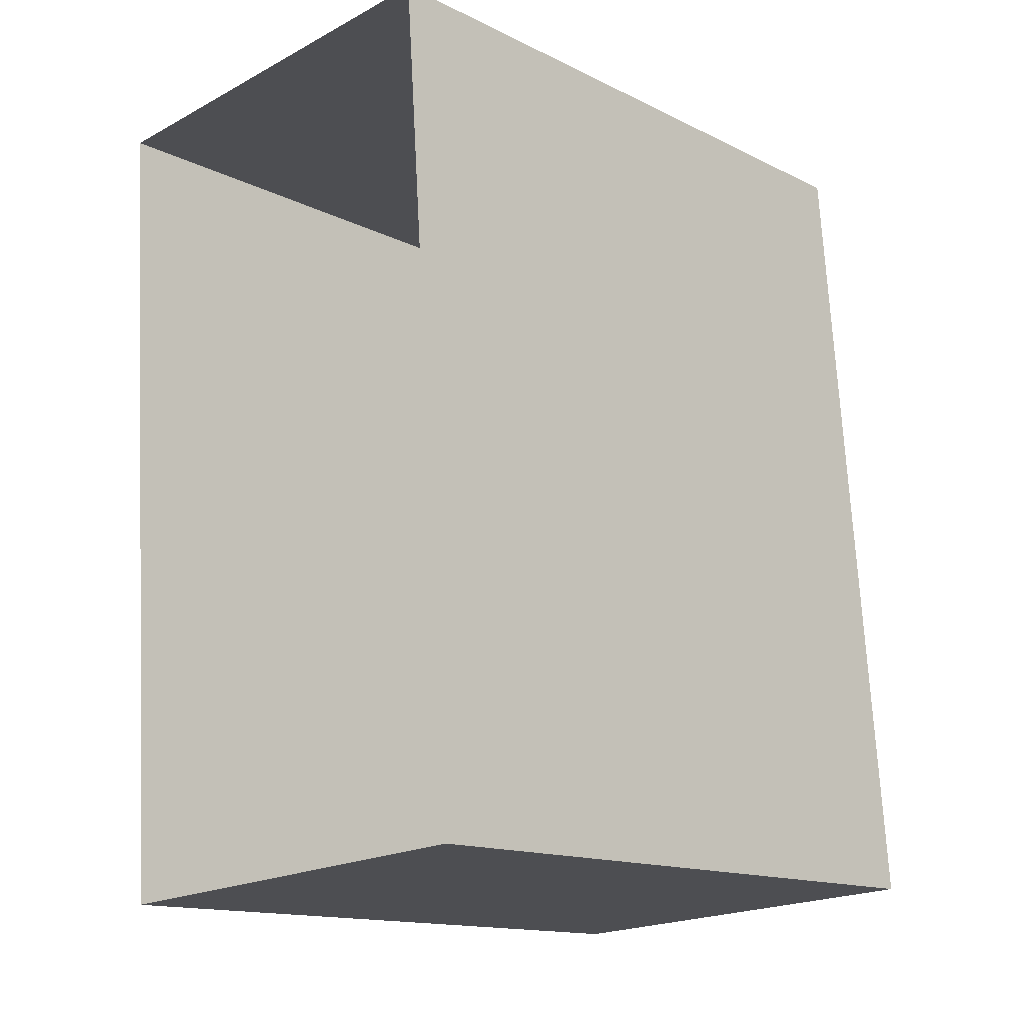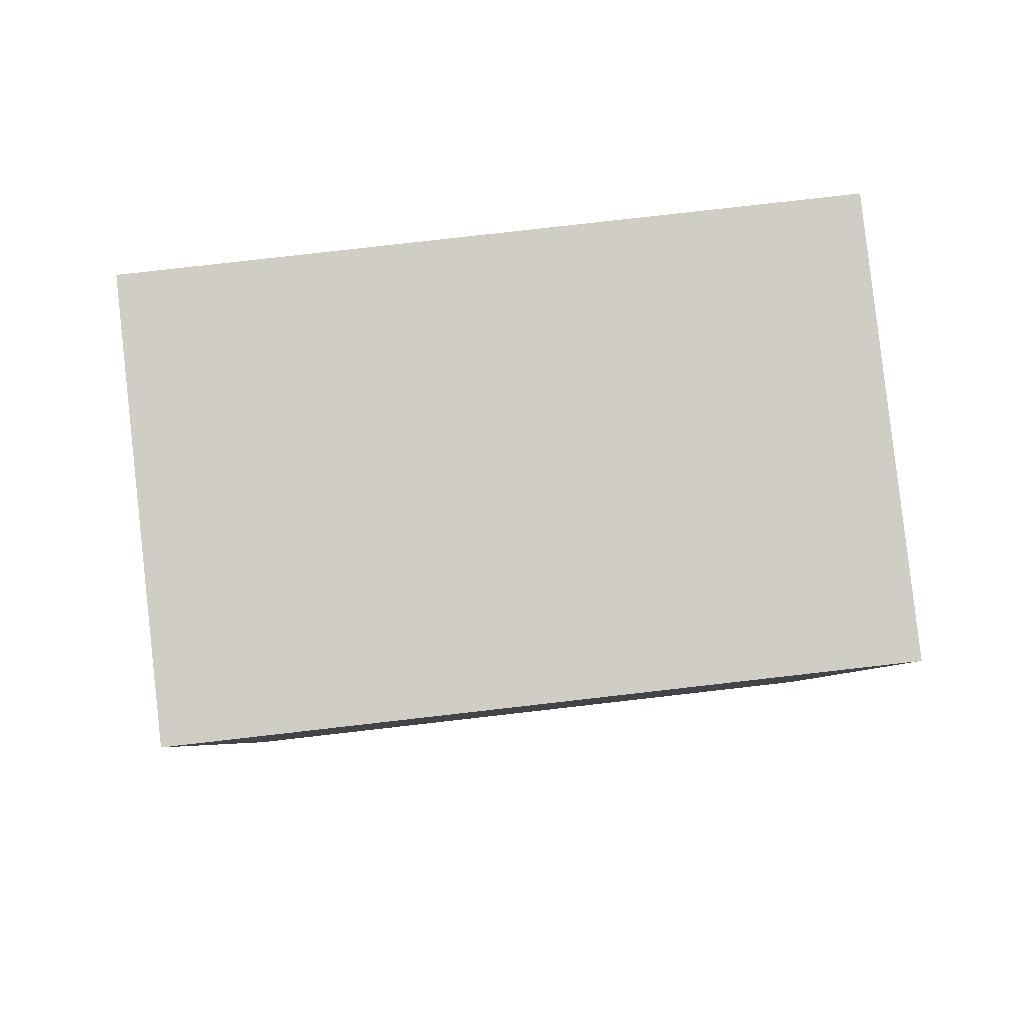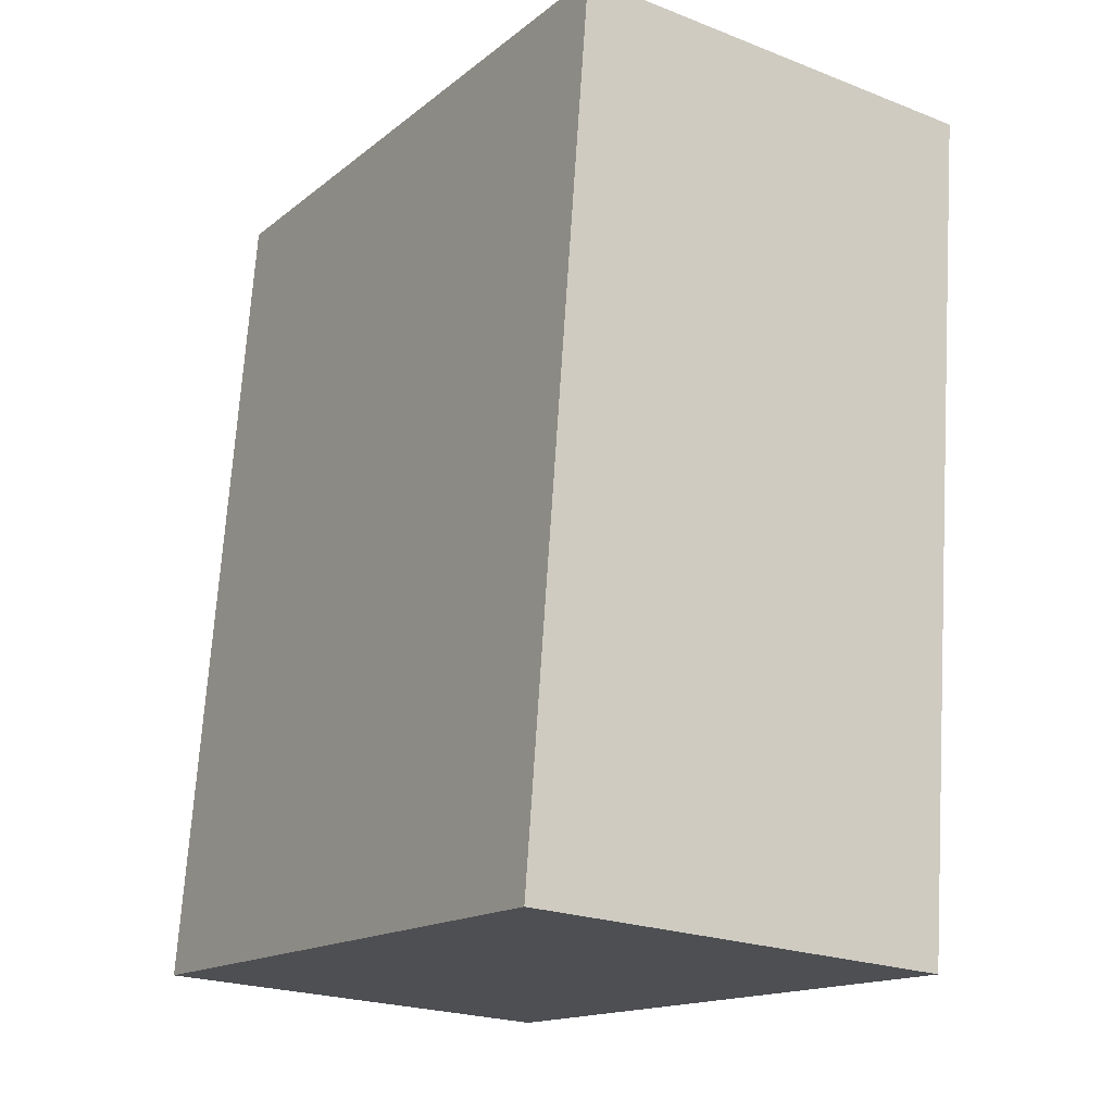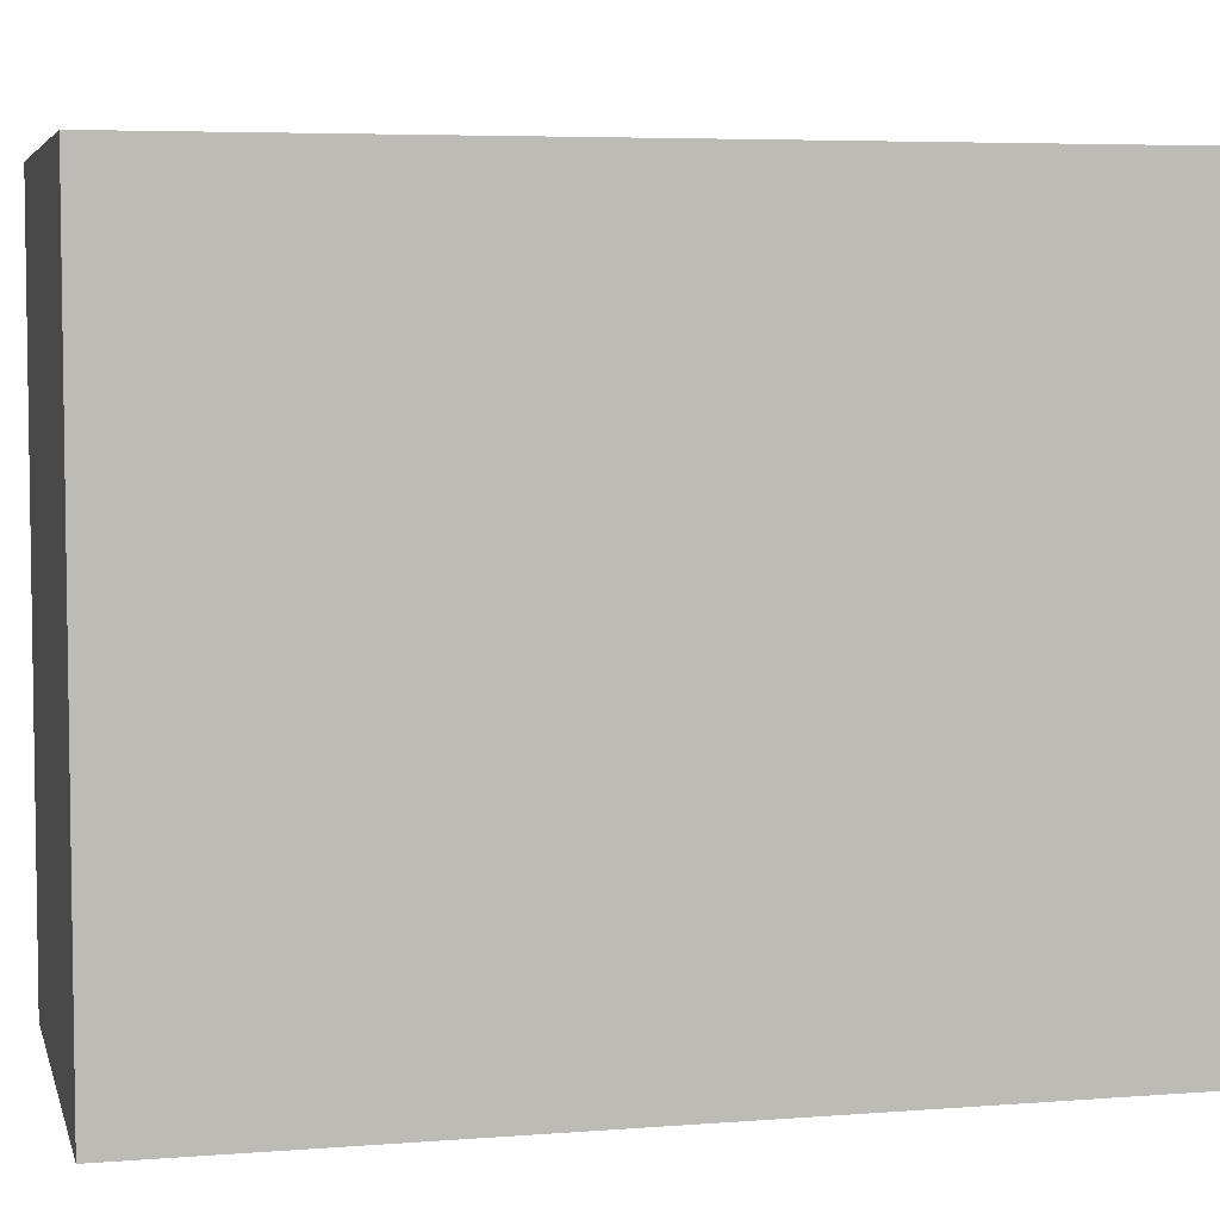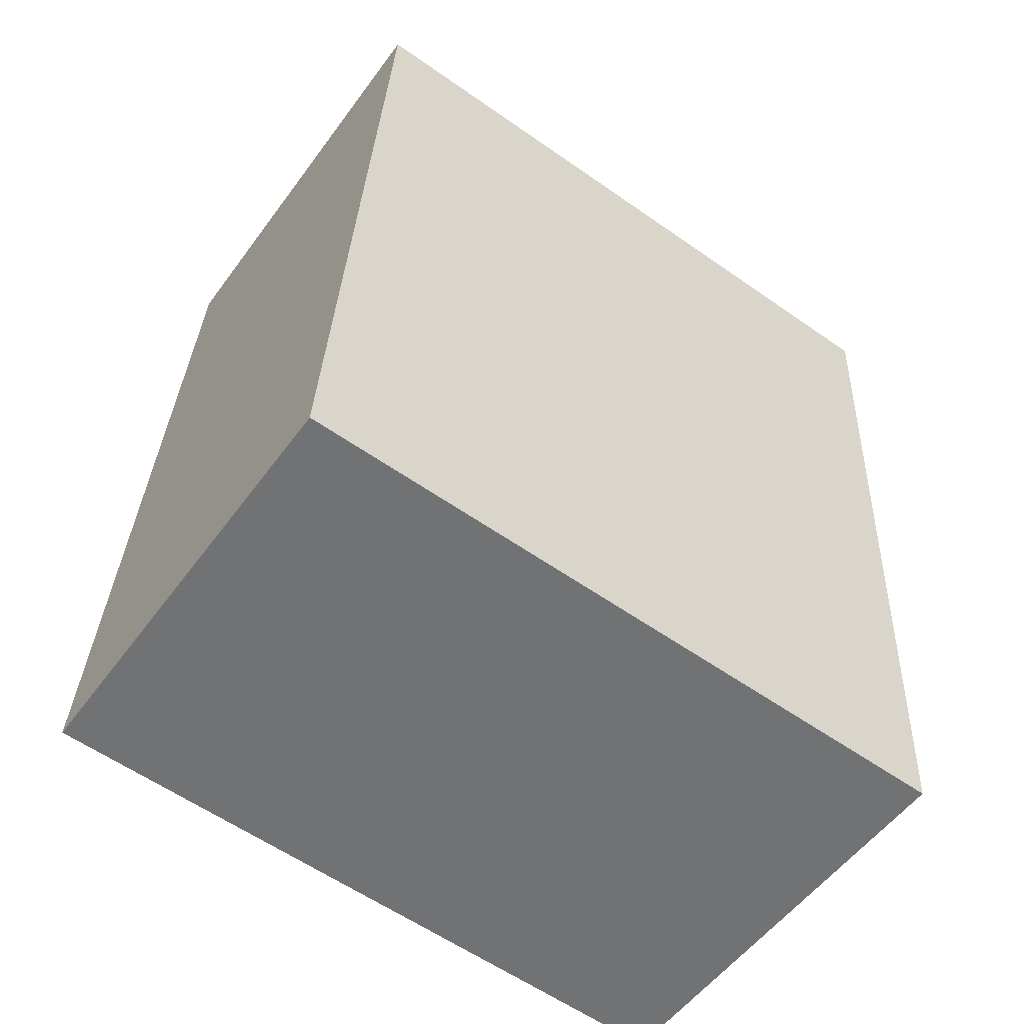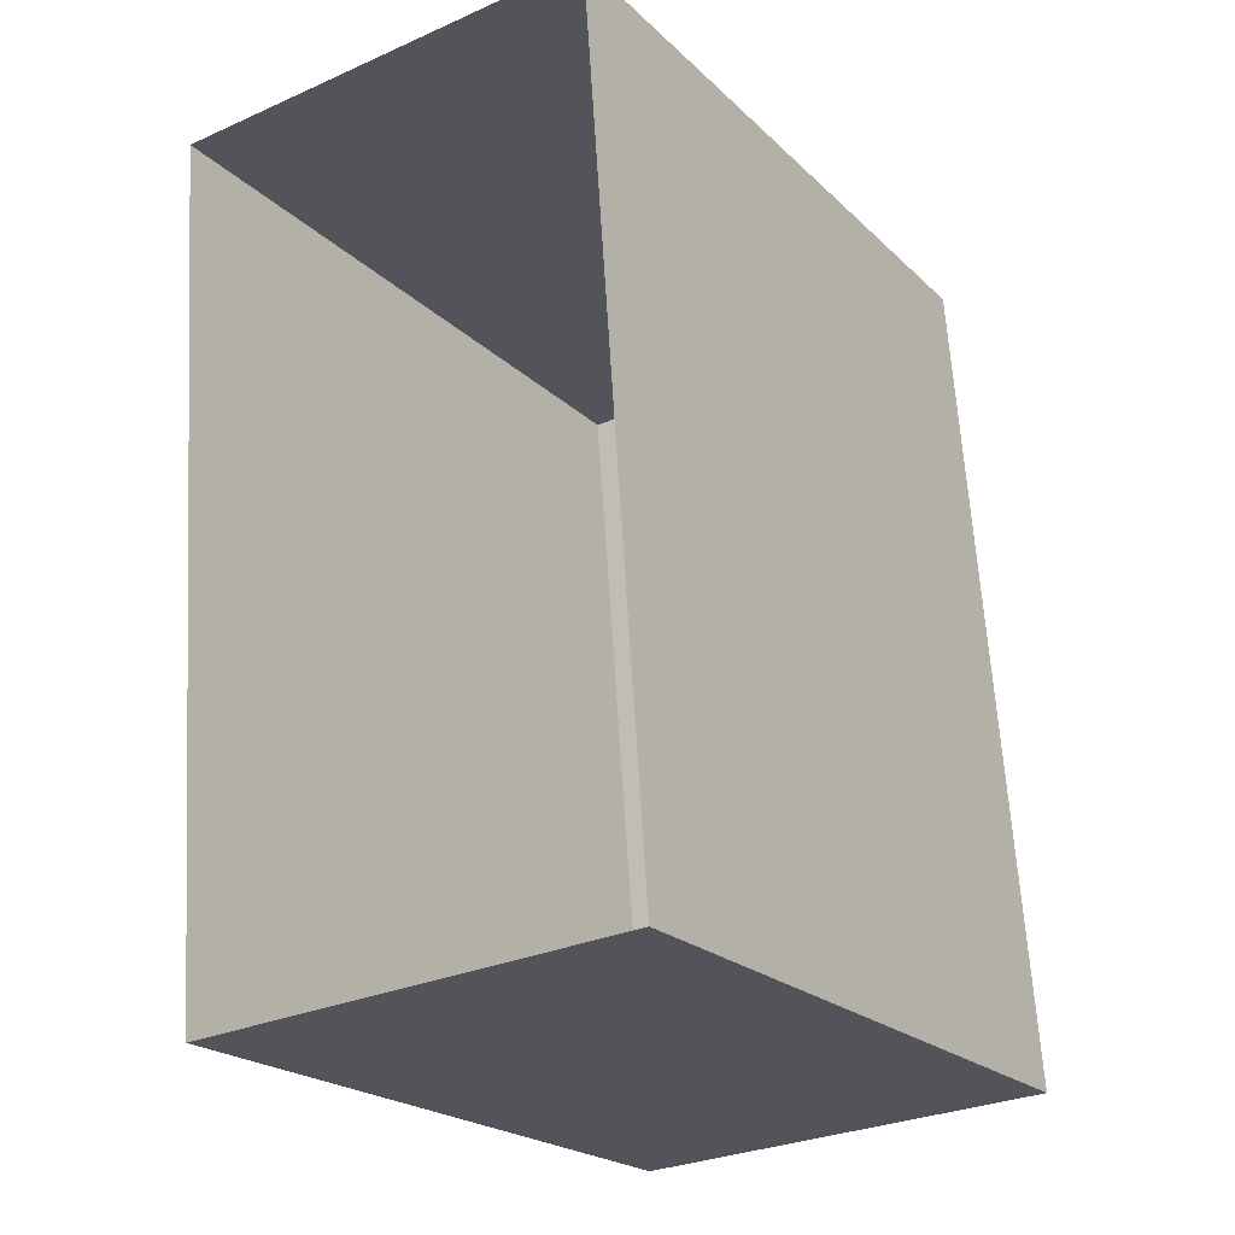
<metadata>
{"format":"obj","ext":"obj","renderer":"f3d","projection":"perspective","resolution":1024,"background":"white","views":[{"elev":-14.5,"azim":-136.7,"up":"+Y"},{"elev":79.8,"azim":83.6,"up":"+Y"},{"elev":-15.6,"azim":-32.6,"up":"+Y"},{"elev":5.4,"azim":-108.0,"up":"+Z"},{"elev":-59.5,"azim":54.2,"up":"+Y"},{"elev":-22.0,"azim":-147.5,"up":"+Y"}]}
</metadata>
<code>
v -3.72e+05 -1.053e+05 25.78
v -3.72e+05 -1.053e+05 25.78
v -3.72e+05 -1.053e+05 25.78
v -3.72e+05 -1.053e+05 25.78
v -3.72e+05 -1.053e+05 32.26
v -3.72e+05 -1.053e+05 32.26
v -3.72e+05 -1.053e+05 32.26
v -3.72e+05 -1.053e+05 32.26
f 1 2 3
f 1 4 2
f 5 6 7
f 5 8 6
f 7 3 2
f 5 7 2
f 5 2 4
f 8 5 4
f 7 1 3
f 7 6 1
f 8 4 1
f 6 8 1

</code>
